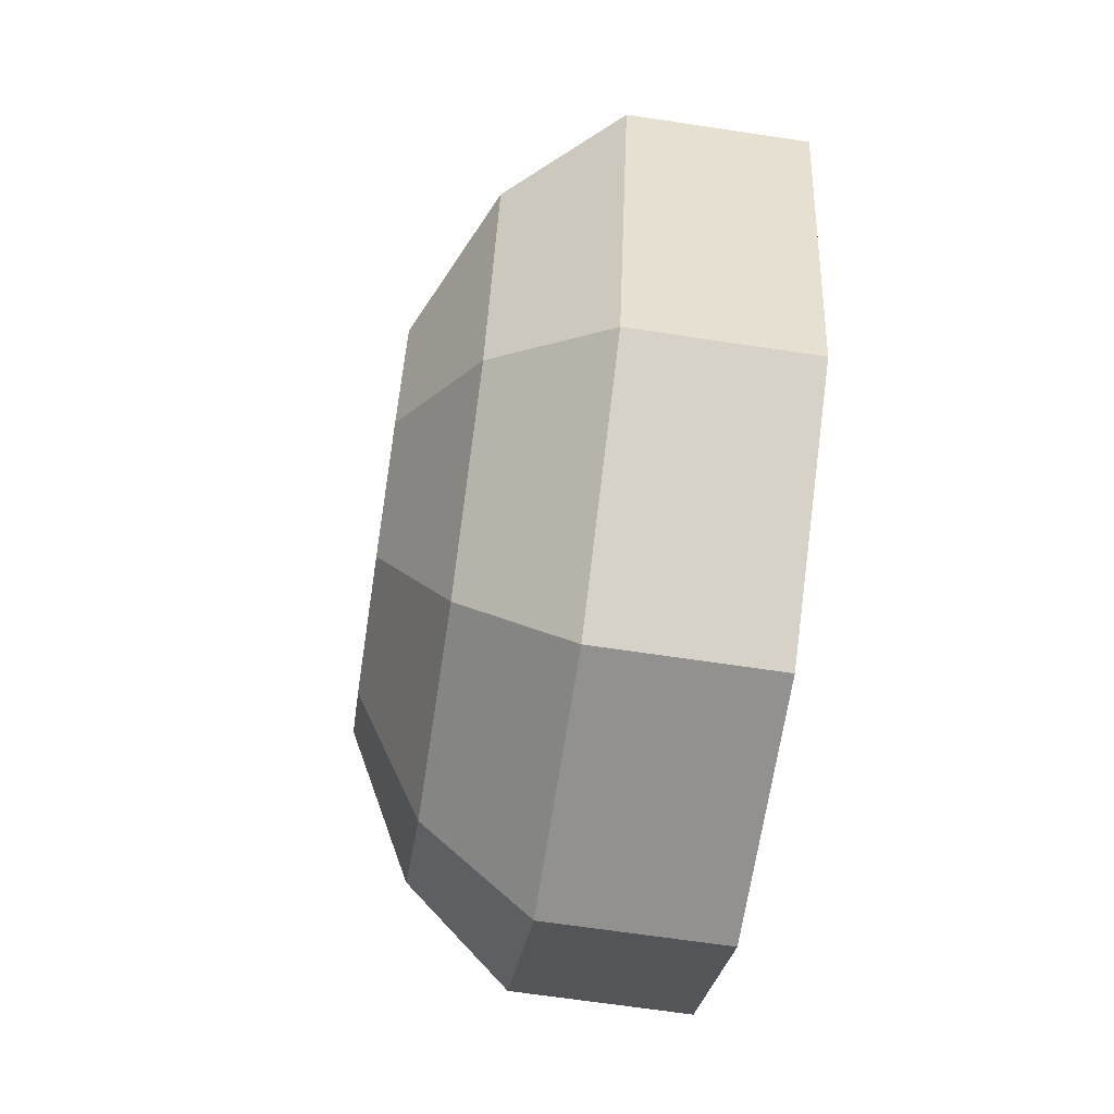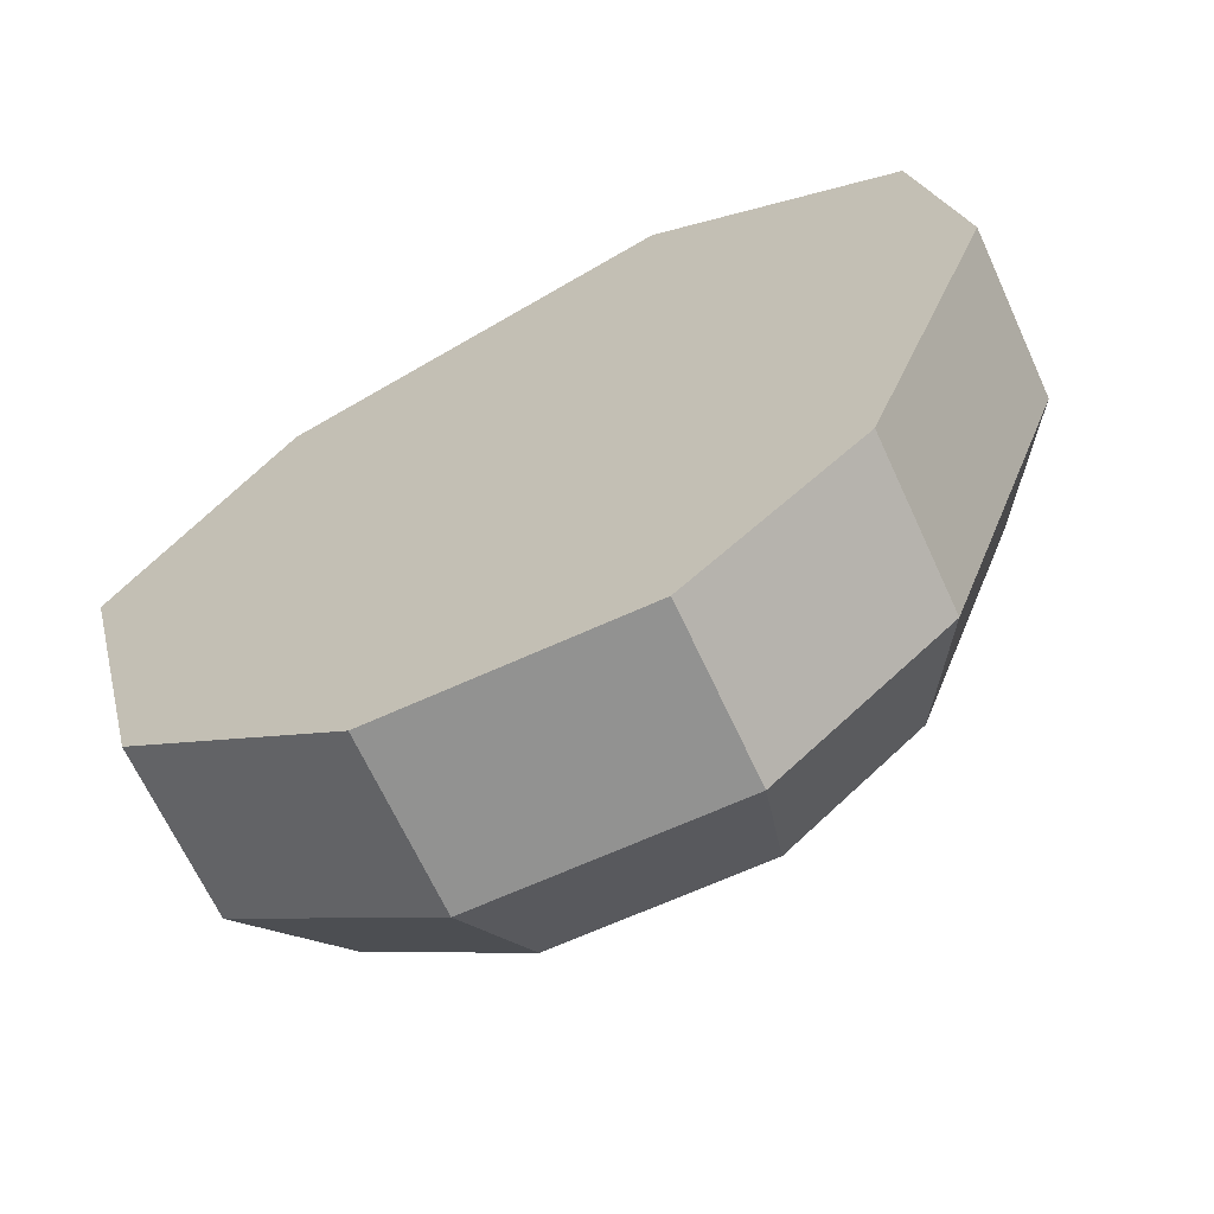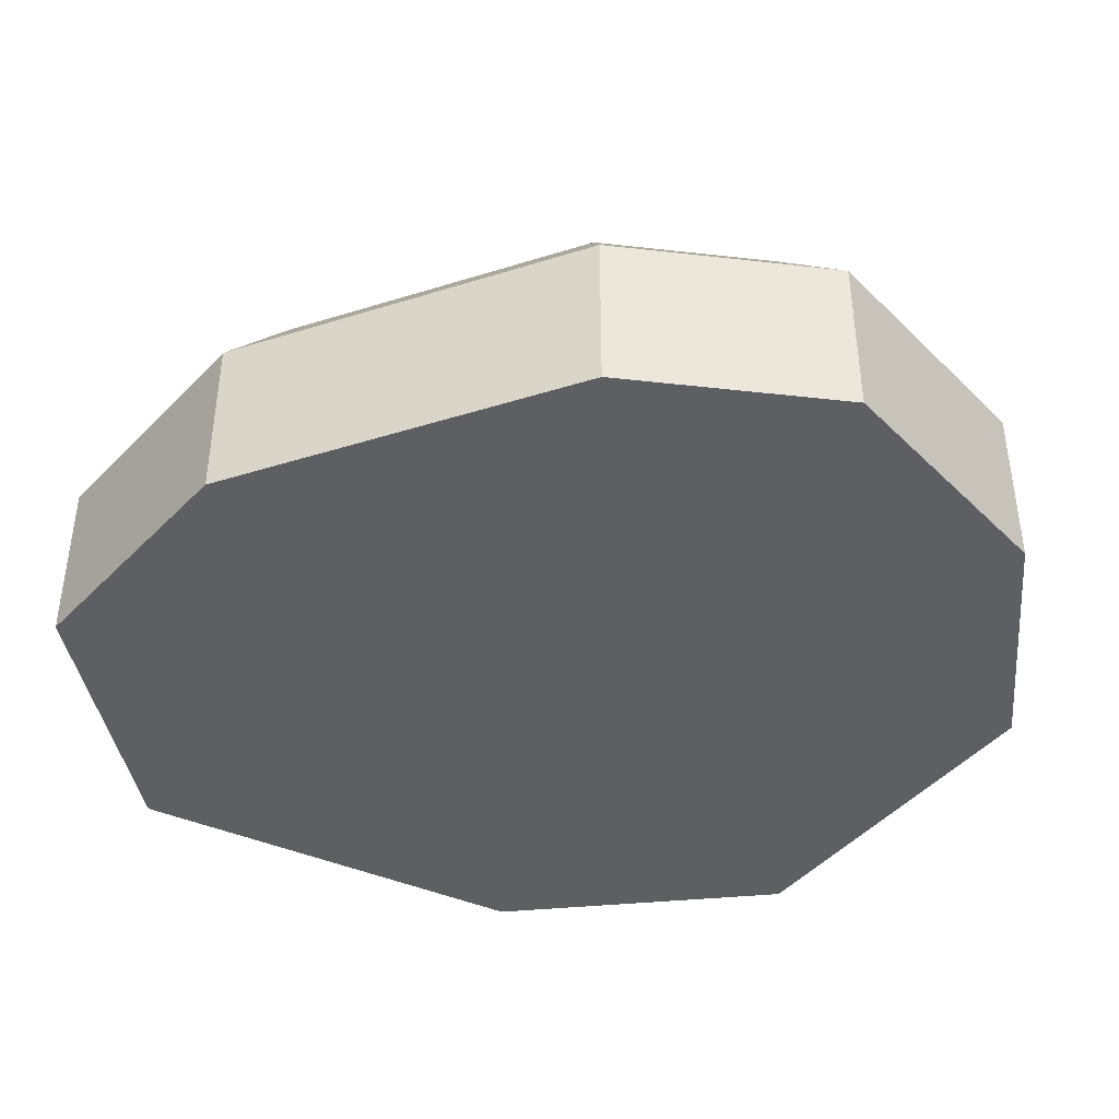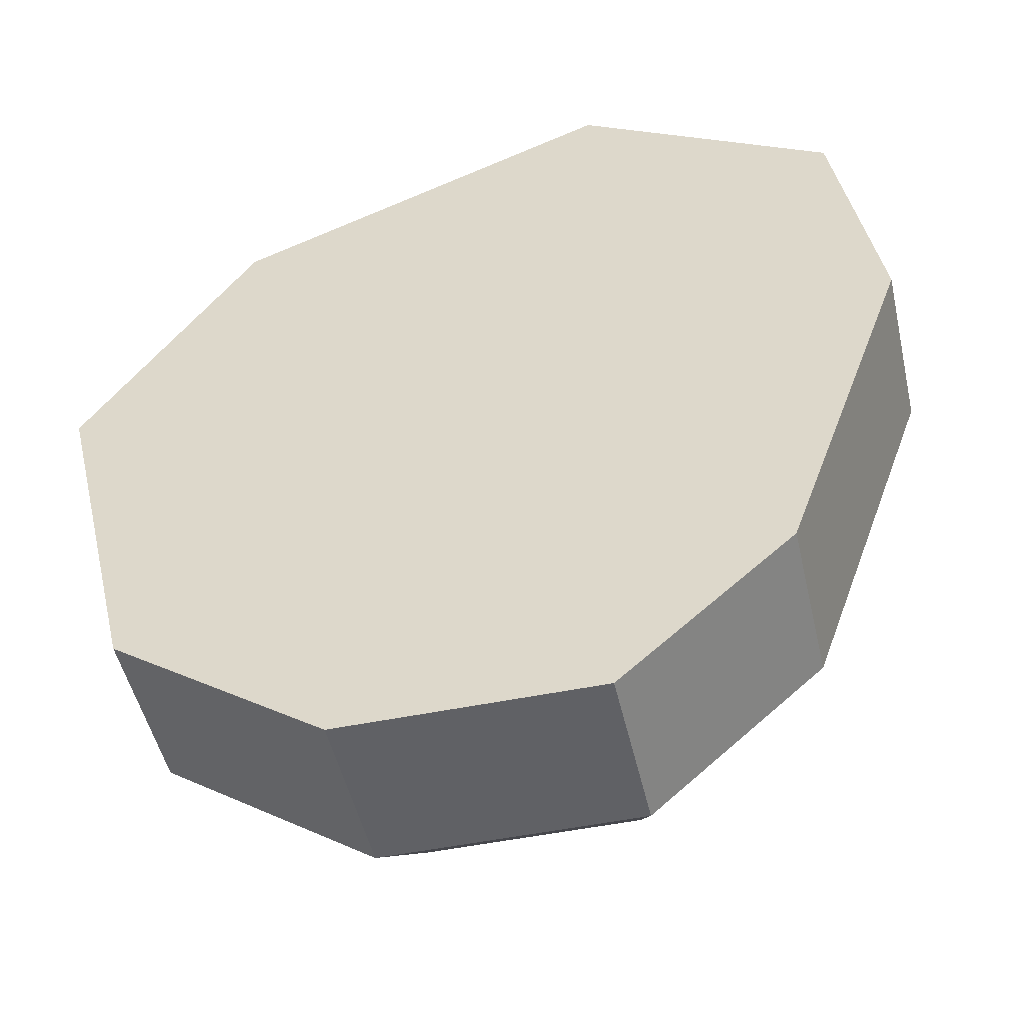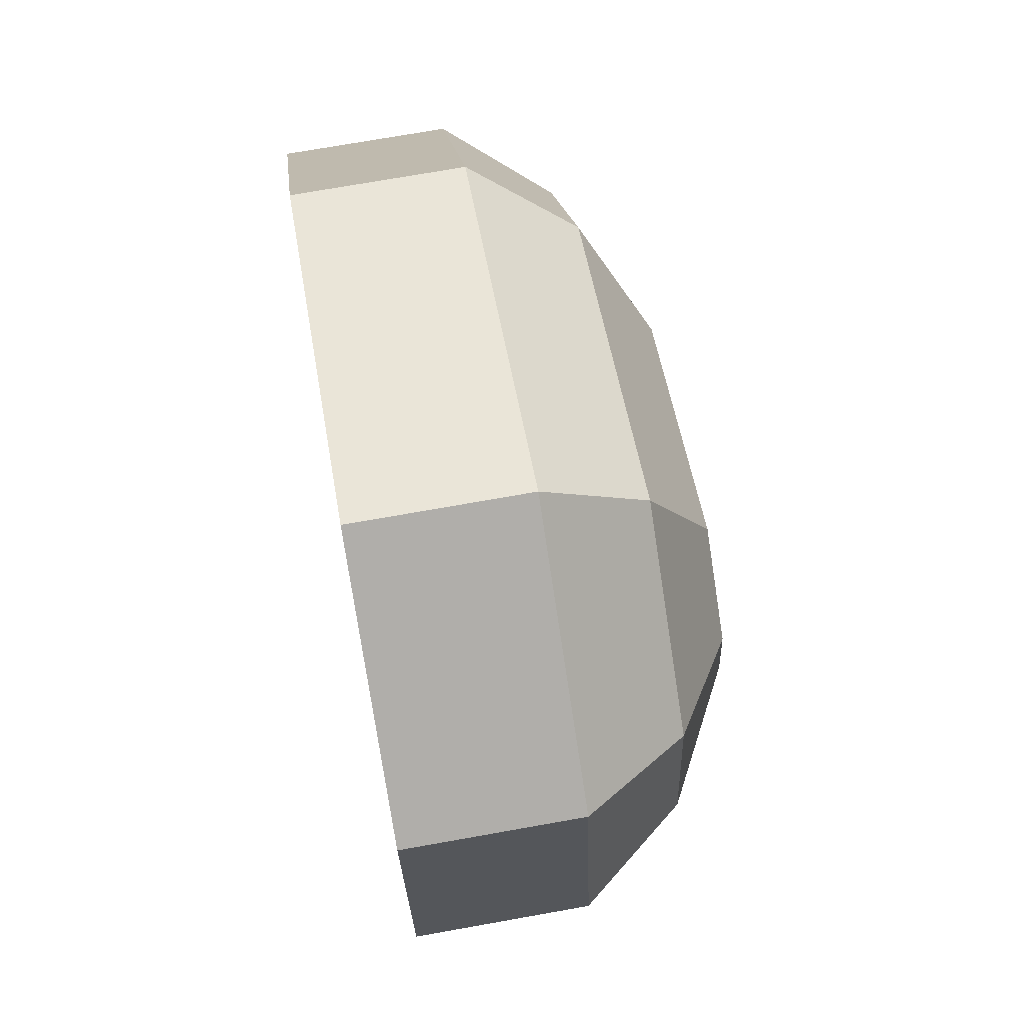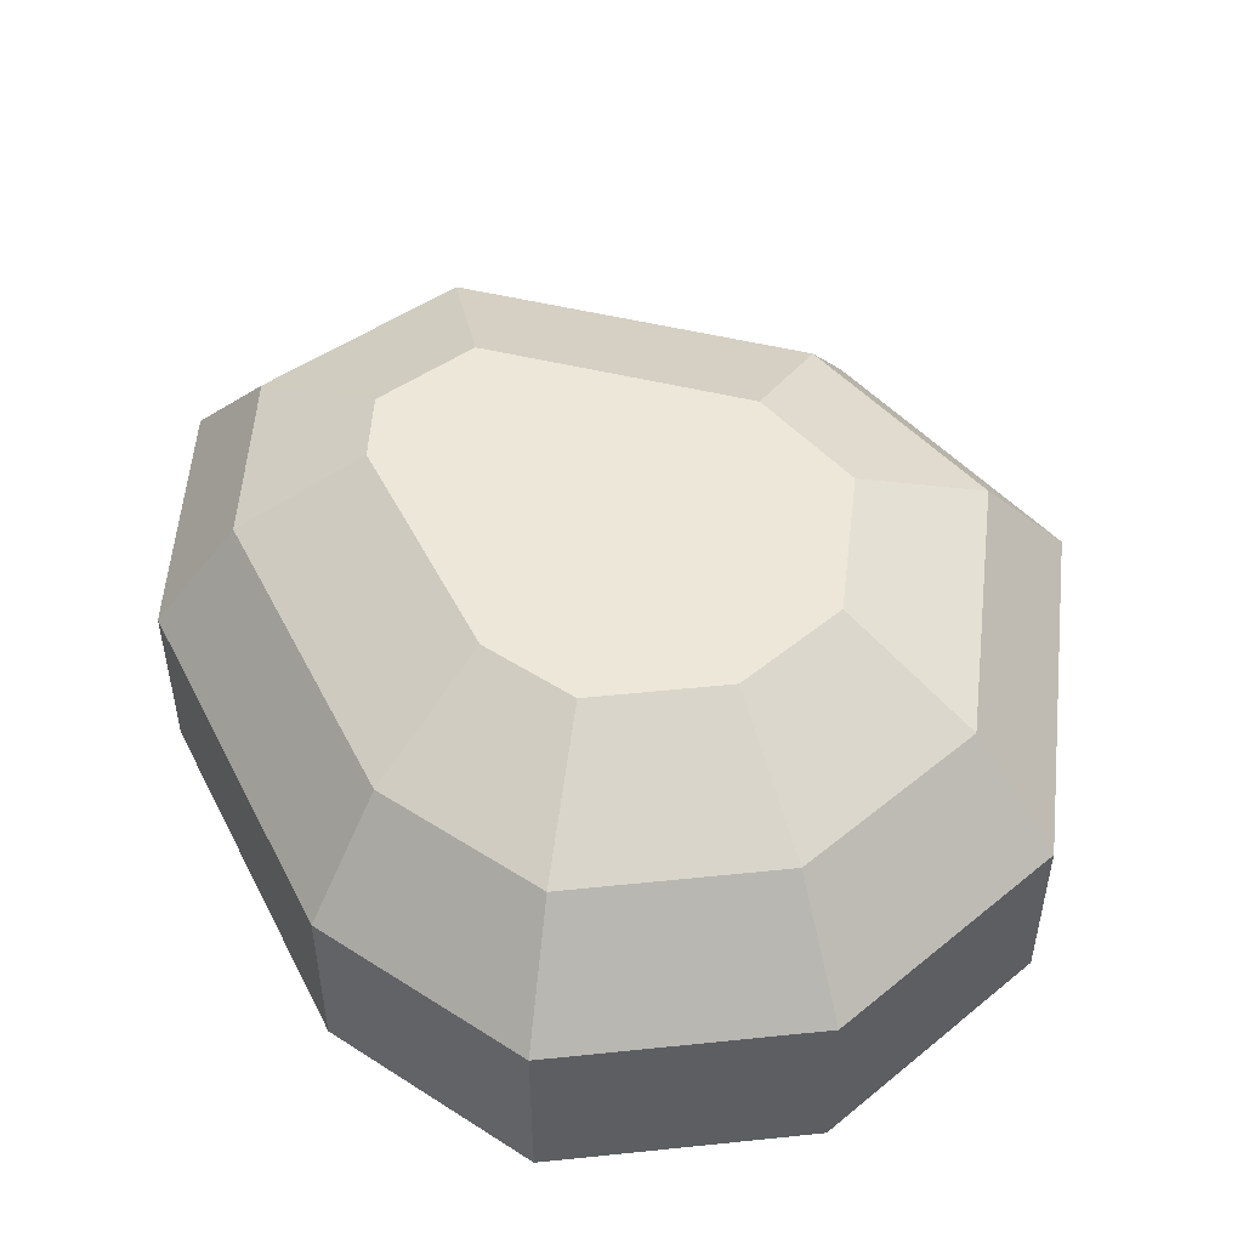
<metadata>
{"format":"obj","ext":"obj","renderer":"f3d","projection":"perspective","resolution":1024,"background":"white","views":[{"elev":-66.1,"azim":-98.6,"up":"+Z"},{"elev":-66.3,"azim":24.6,"up":"+Z"},{"elev":-41.8,"azim":130.6,"up":"+Y"},{"elev":-49.7,"azim":12.8,"up":"+Z"},{"elev":72.4,"azim":79.9,"up":"+Z"},{"elev":50.1,"azim":173.5,"up":"+Y"}]}
</metadata>
<code>
o object1
g object1
v 0.2875 0 -0.2667
v 0.1375 0 -0.4
v -0.0875 0 -0.4
v -0.275 0 -0.2667
v -0.35 0 0.04444
v -0.2 0 0.2667
v 0.1375 0 0.4
v 0.3625 0 0.2667
v 0.4 0 0.04444
v 0.2875 0.15 -0.2667
v 0.1375 0.15 -0.4
v -0.0875 0.15 -0.4
v -0.275 0.15 -0.2667
v -0.35 0.15 0.04444
v -0.2 0.15 0.2667
v 0.1375 0.15 0.4
v 0.3625 0.15 0.2667
v 0.4 0.15 0.04444
v 0.1322 0.2414 0.3123
v -0.1591 0.2414 0.1972
v -0.2743 0.2414 0.02644
v 0.1146 0.2414 -0.3187
v 0.2317 0.2414 -0.2147
v -0.06851 0.2414 -0.3187
v -0.2165 0.2414 -0.2135
v 0.3018 0.2414 0.2118
v 0.3286 0.2414 0.05326
v 0.2181 0.3 0.06689
v 0.1454 0.3 -0.1343
v 0.07929 0.3 -0.193
v -0.03913 0.3 -0.193
v -0.126 0.3 -0.1312
v -0.1573 0.3 -0.001423
v -0.09585 0.3 0.08964
v 0.1241 0.3 0.1765
v 0.208 0.3 0.1268
f 3 2 1
f 9 5 3
f 7 6 5
f 9 7 5
f 9 8 7
f 3 1 9
f 5 4 3
f 1 2 10
f 2 11 10
f 2 3 11
f 3 12 11
f 3 4 12
f 4 13 12
f 4 5 13
f 5 14 13
f 5 6 15
f 5 15 14
f 6 7 15
f 7 16 15
f 7 8 16
f 8 17 16
f 8 9 17
f 9 18 17
f 9 1 18
f 1 10 18
f 19 20 15
f 19 15 16
f 20 21 14
f 20 14 15
f 22 23 10
f 22 10 11
f 24 22 12
f 22 11 12
f 25 24 13
f 24 12 13
f 21 25 14
f 25 13 14
f 26 19 17
f 19 16 17
f 27 26 18
f 26 17 18
f 23 27 18
f 23 18 10
f 35 36 28
f 29 34 35
f 31 33 34
f 31 32 33
f 29 31 34
f 29 30 31
f 35 28 29
f 20 19 35
f 20 35 34
f 21 20 34
f 21 34 33
f 23 22 30
f 23 30 29
f 22 24 30
f 24 31 30
f 24 25 31
f 25 32 31
f 25 21 32
f 21 33 32
f 19 26 35
f 26 36 35
f 26 27 36
f 27 28 36
f 27 23 29
f 27 29 28

</code>
